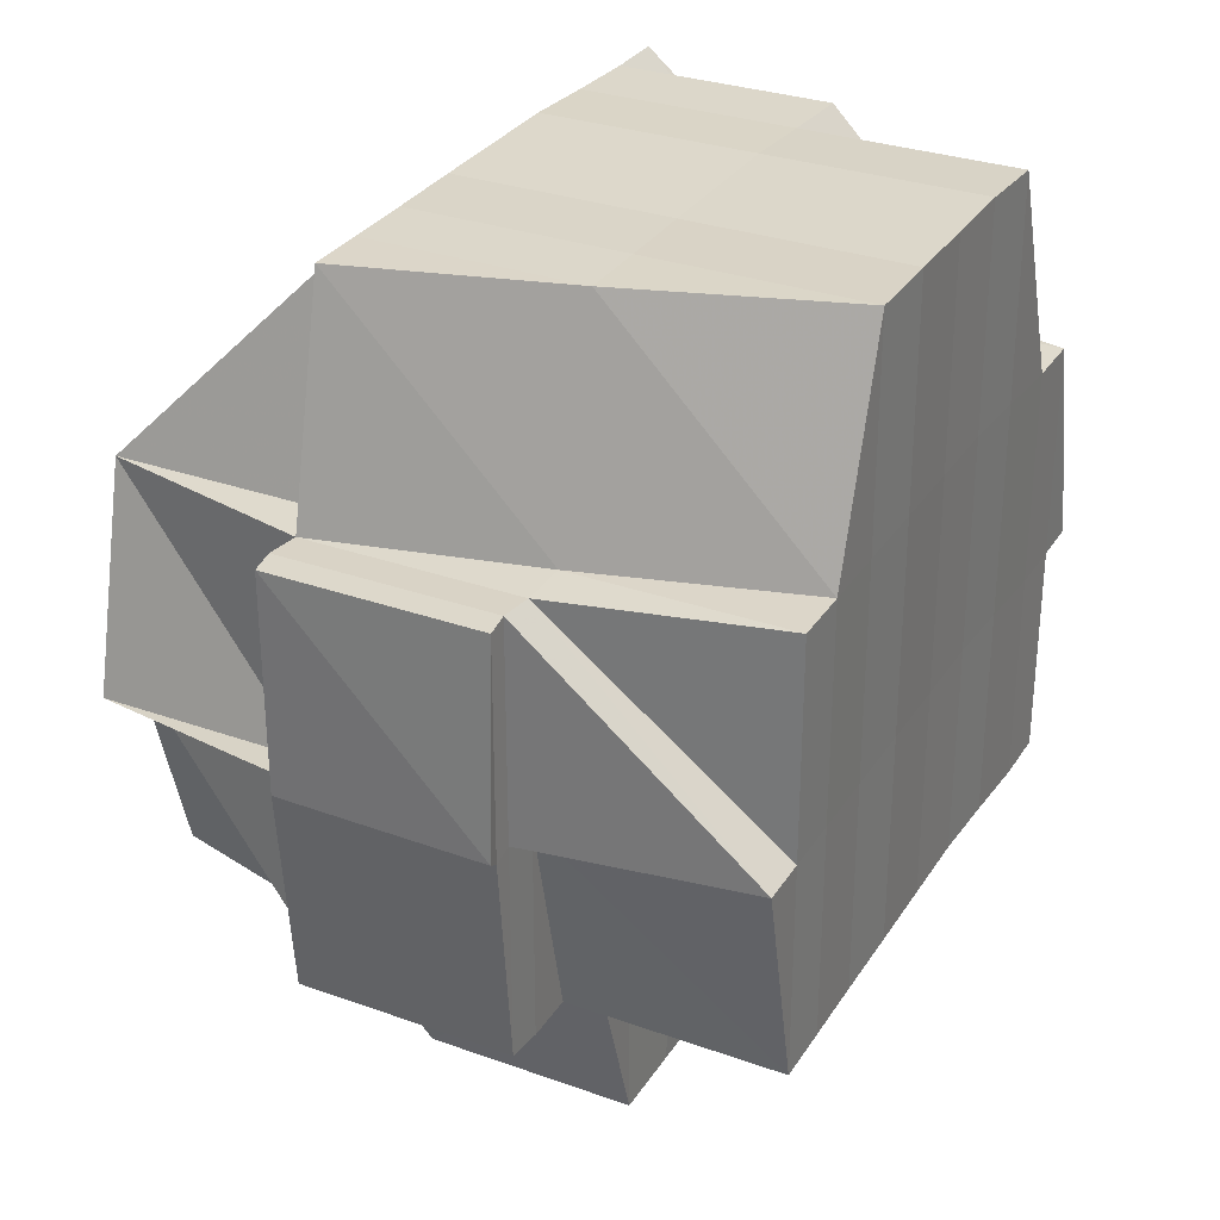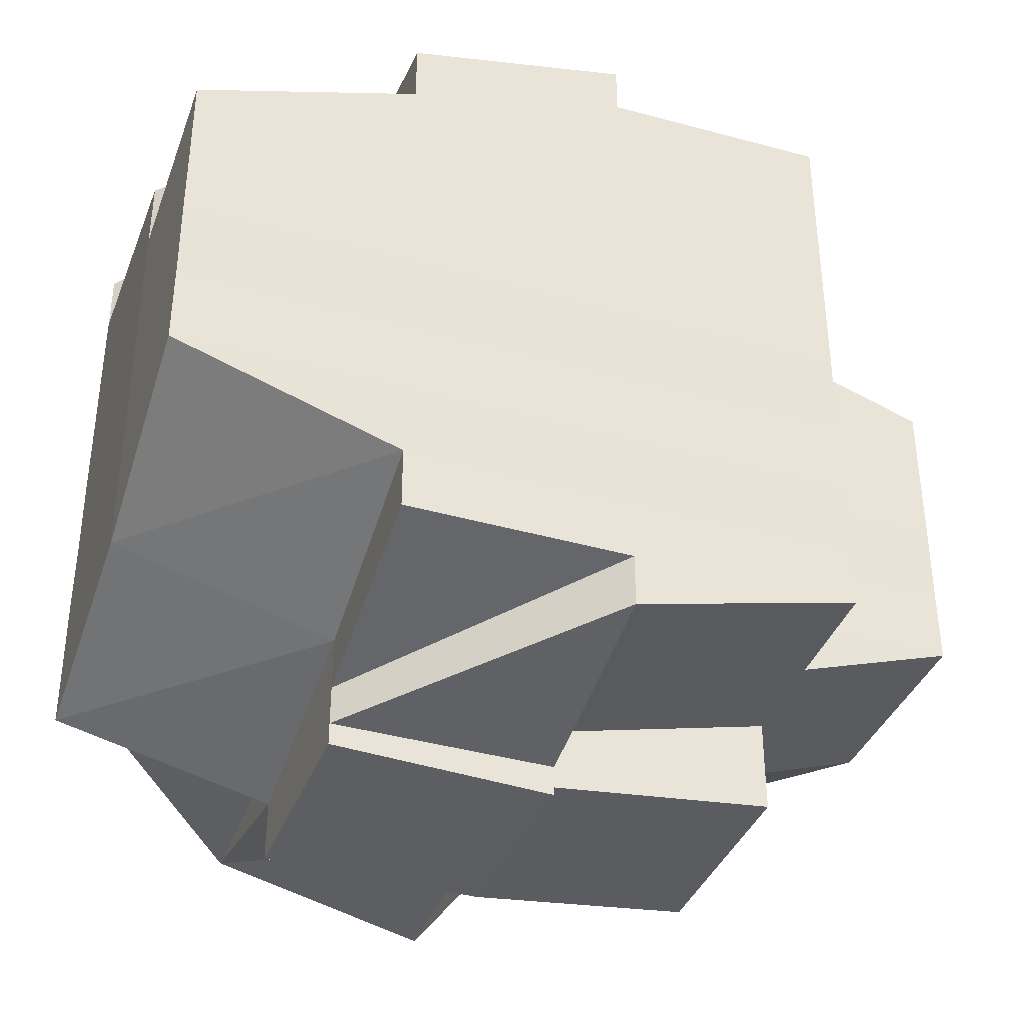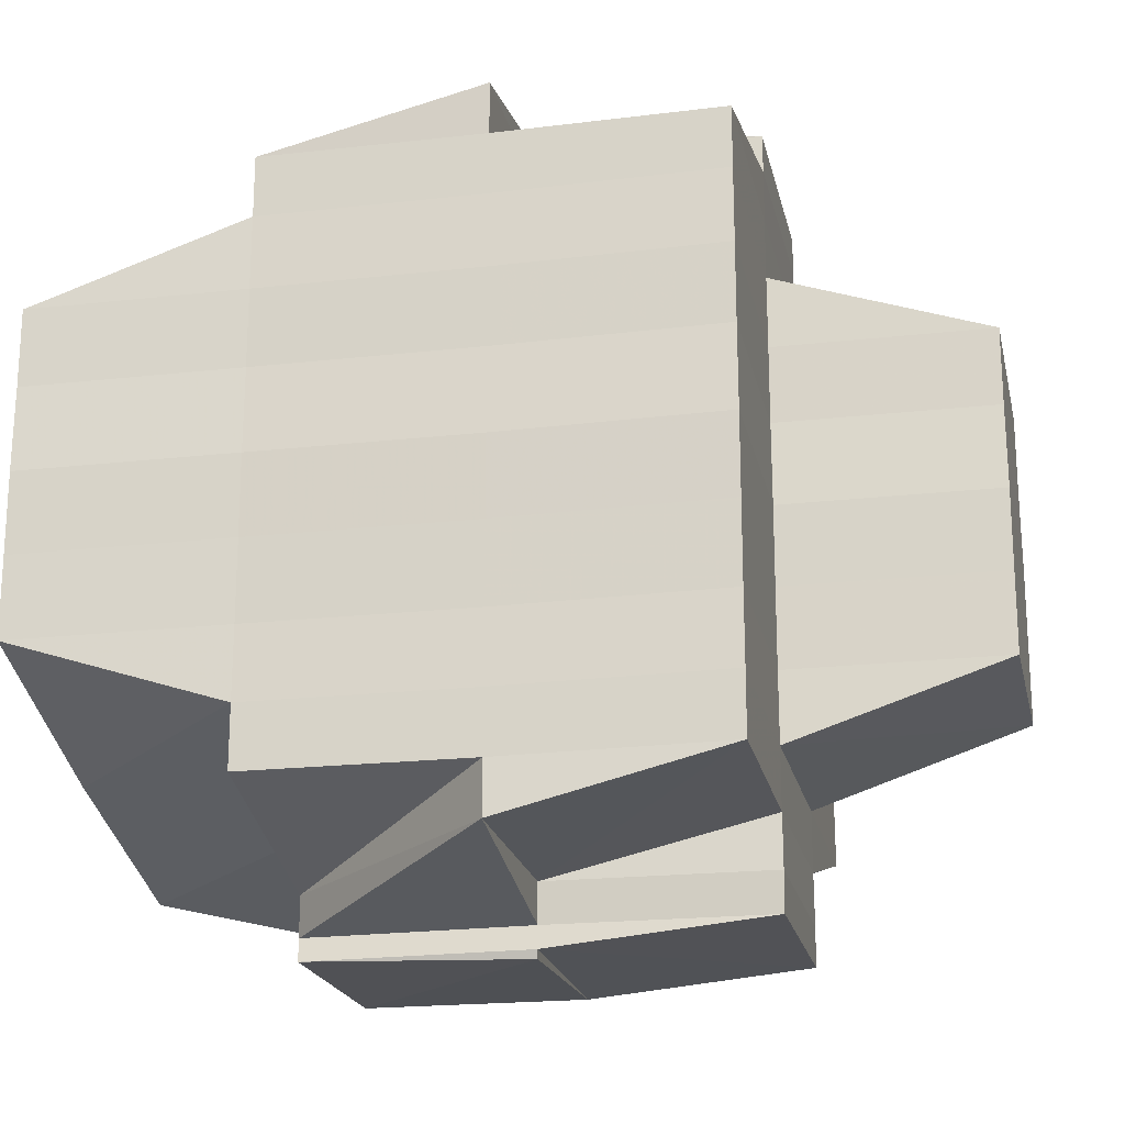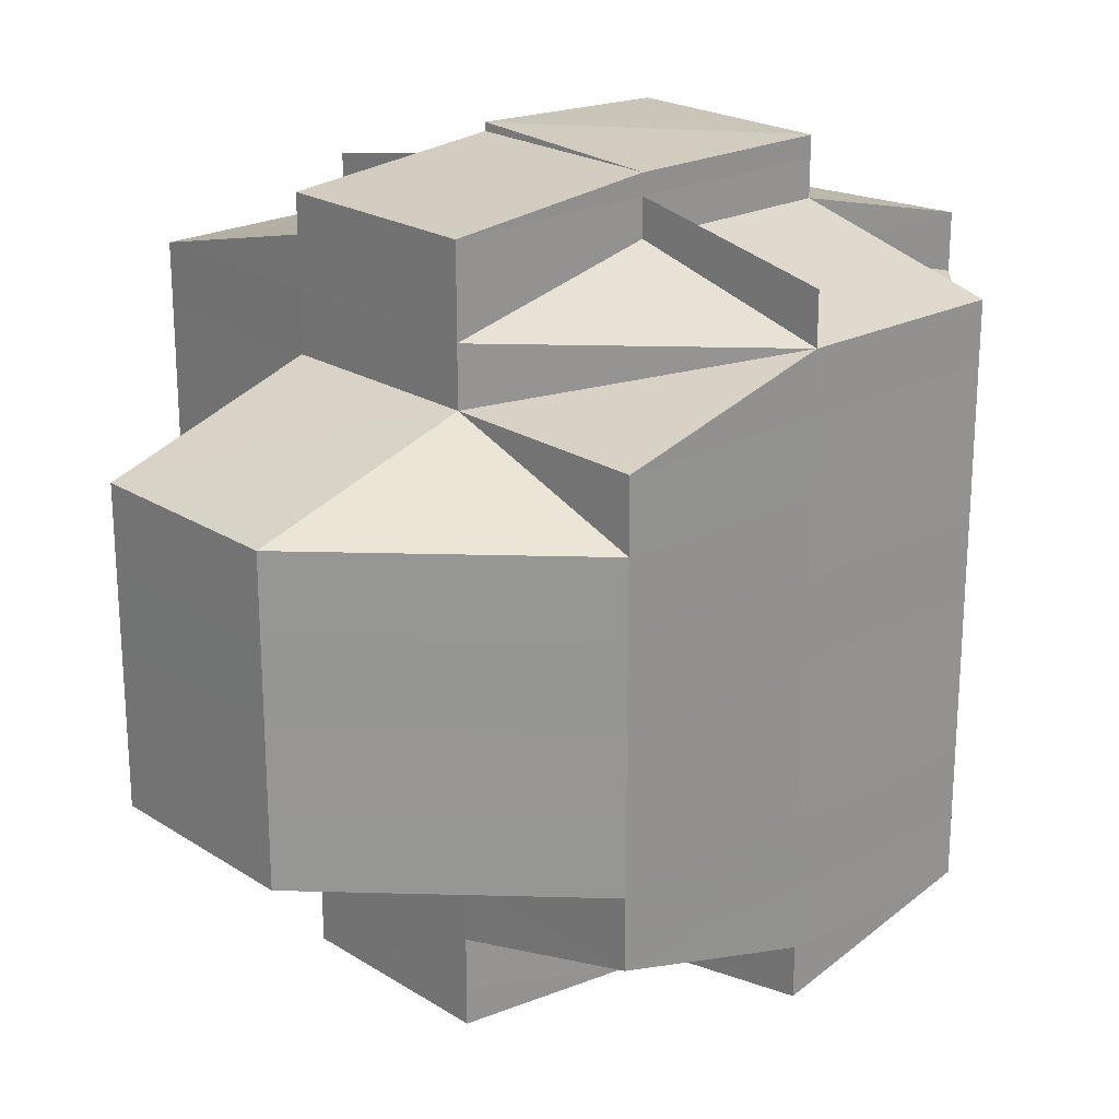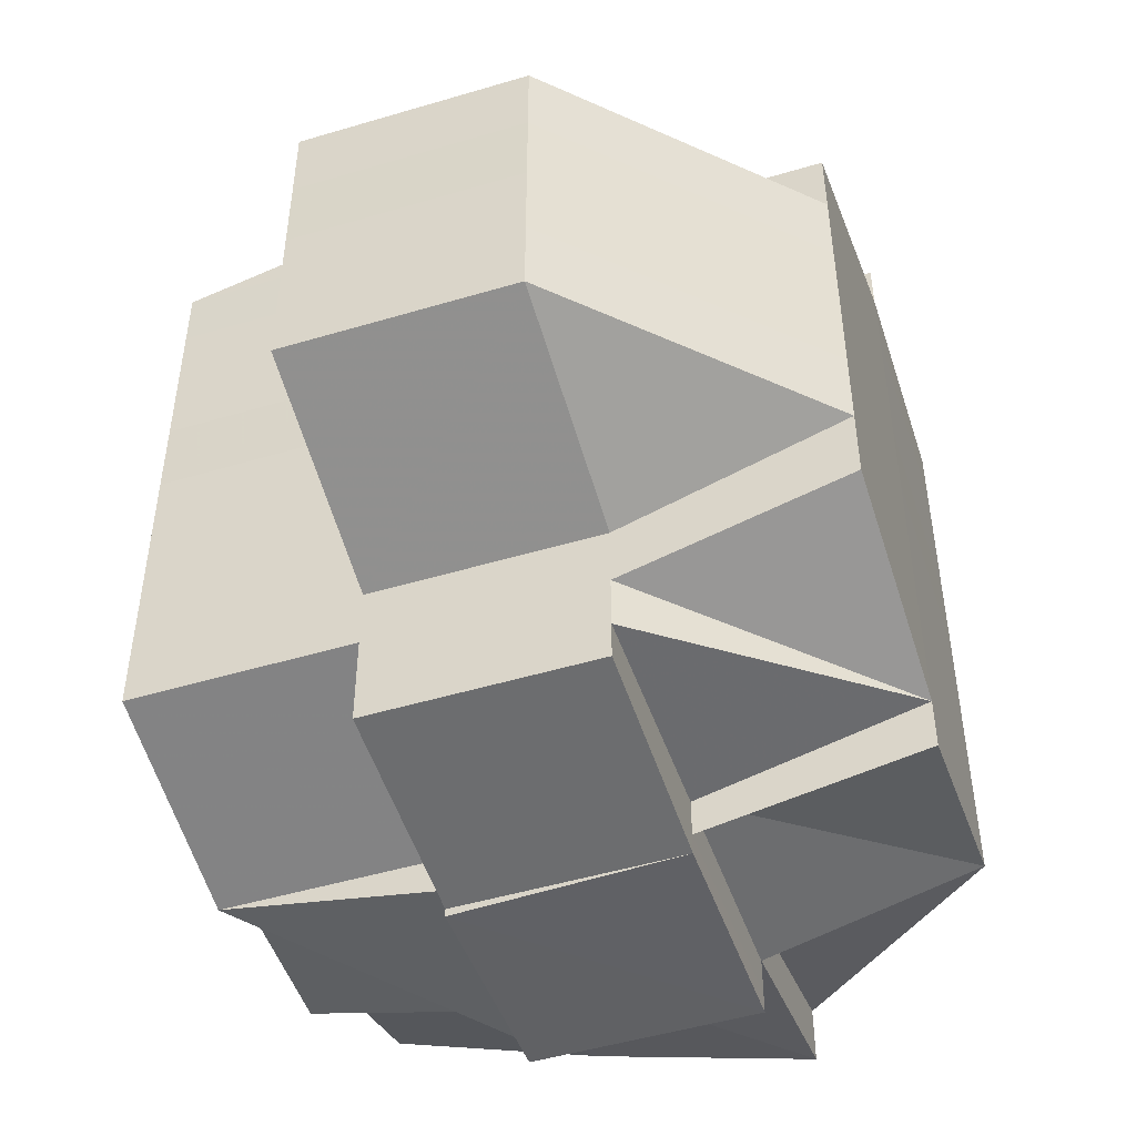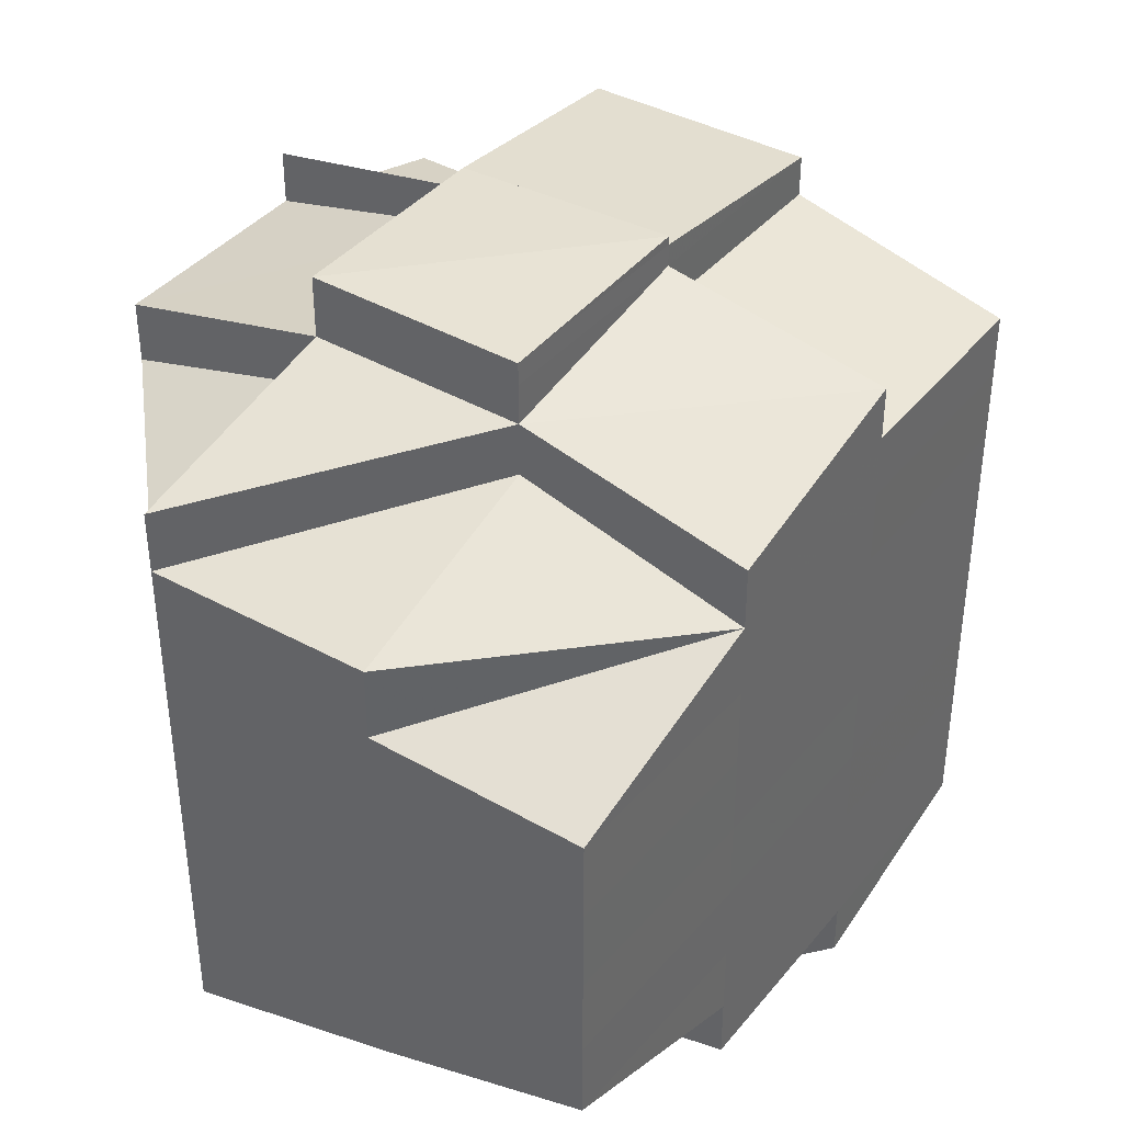
<metadata>
{"format":"obj","ext":"obj","renderer":"f3d","projection":"perspective","resolution":1024,"background":"white","views":[{"elev":30.1,"azim":-152.6,"up":"+Y"},{"elev":-38.0,"azim":-109.3,"up":"+Z"},{"elev":-20.8,"azim":-78.2,"up":"+Z"},{"elev":22.0,"azim":47.9,"up":"+Z"},{"elev":-48.9,"azim":18.5,"up":"+Z"},{"elev":39.6,"azim":-144.8,"up":"+Z"}]}
</metadata>
<code>
o 4642
v 2163 1896 10.55
v 2163 1896 10.55
v 2163 1896 10.55
v 2163 1896 10.55
v 2163 1896 10.55
v 2163 1896 10.55
v 2163 1896 10.55
v 2163 1896 10.55
v 2163 1896 10.55
v 2163 1896 10.55
v 2163 1896 10.55
v 2163 1896 10.55
v 2163 1896 10.55
v 2163 1896 10.55
v 2163 1896 10.55
v 2163 1896 10.55
v 2163 1896 10.55
v 2163 1896 10.55
v 2163 1896 10.55
v 2163 1896 10.55
v 2163 1896 10.55
v 2163 1896 10.55
v 2163 1896 10.55
v 2163 1896 10.55
v 2163 1896 10.55
v 2163 1896 10.55
v 2163 1896 10.55
v 2163 1896 10.55
v 2163 1896 10.55
v 2163 1896 10.55
v 2163 1896 10.55
v 2163 1896 10.55
v 2163 1896 10.55
v 2163 1896 10.55
v 2163 1896 10.55
v 2163 1896 10.55
v 2163 1896 10.55
v 2163 1896 10.55
v 2163 1896 10.55
v 2163 1896 10.55
v 2163 1896 10.55
v 2163 1896 10.55
v 2163 1896 10.54
v 2163 1896 10.55
v 2163 1896 10.55
v 2163 1896 10.55
v 2163 1896 10.55
v 2163 1896 10.55
v 2163 1896 10.55
v 2163 1896 10.55
v 2163 1896 10.55
v 2163 1896 10.55
v 2163 1896 10.55
v 2163 1896 10.55
v 2163 1896 10.55
v 2163 1896 10.54
v 2163 1896 10.55
v 2163 1896 10.55
v 2163 1896 10.55
v 2163 1896 10.55
v 2163 1896 10.55
v 2163 1896 10.55
v 2163 1896 10.55
v 2163 1896 10.55
v 2163 1896 10.55
v 2163 1896 10.55
v 2163 1896 10.55
v 2163 1896 10.55
v 2163 1896 10.55
v 2163 1896 10.55
v 2163 1896 10.55
v 2163 1896 10.54
v 2163 1896 10.54
v 2163 1896 10.54
v 2163 1896 10.53
v 2163 1896 10.54
v 2163 1896 10.53
v 2163 1896 10.53
v 2163 1896 10.54
v 2163 1896 10.54
v 2163 1896 10.53
v 2163 1896 10.54
v 2163 1896 10.55
v 2163 1896 10.53
v 2163 1896 10.53
v 2163 1896 10.53
v 2163 1896 10.52
v 2163 1896 10.53
v 2163 1896 10.53
v 2163 1896 10.53
v 2163 1896 10.52
v 2163 1896 10.52
v 2163 1896 10.52
v 2163 1896 10.53
v 2163 1896 10.53
v 2163 1896 10.53
v 2163 1896 10.53
v 2163 1896 10.54
v 2163 1896 10.54
v 2163 1896 10.54
v 2163 1896 10.54
v 2163 1896 10.54
v 2163 1896 10.55
v 2163 1896 10.54
v 2163 1896 10.54
v 2163 1896 10.54
v 2163 1896 10.54
v 2163 1896 10.53
v 2163 1896 10.53
v 2163 1896 10.53
v 2163 1896 10.54
v 2163 1896 10.54
v 2163 1896 10.55
v 2163 1896 10.54
v 2163 1896 10.53
v 2163 1896 10.53
v 2163 1896 10.53
v 2163 1896 10.54
v 2163 1896 10.55
v 2163 1896 10.55
v 2163 1896 10.55
v 2163 1896 10.55
v 2163 1896 10.55
v 2163 1896 10.55
v 2163 1896 10.55
v 2163 1896 10.55
v 2163 1896 10.55
v 2163 1896 10.55
v 2163 1896 10.54
v 2163 1896 10.54
v 2163 1896 10.53
v 2163 1896 10.55
v 2163 1896 10.55
v 2163 1896 10.55
v 2163 1896 10.55
v 2163 1896 10.55
v 2163 1896 10.55
v 2163 1896 10.55
v 2163 1896 10.55
v 2163 1896 10.55
v 2163 1896 10.54
v 2163 1896 10.54
v 2163 1896 10.54
v 2163 1896 10.54
v 2163 1896 10.54
v 2163 1896 10.54
v 2163 1896 10.53
v 2163 1896 10.53
v 2163 1896 10.53
v 2163 1896 10.53
v 2163 1896 10.54
v 2163 1896 10.53
v 2163 1896 10.53
v 2163 1896 10.53
v 2163 1896 10.53
v 2163 1896 10.53
v 2163 1896 10.53
v 2163 1896 10.53
v 2163 1896 10.53
v 2163 1896 10.53
v 2163 1896 10.53
v 2163 1896 10.53
v 2163 1896 10.53
v 2163 1896 10.53
v 2163 1896 10.52
v 2163 1896 10.53
v 2163 1896 10.53
v 2163 1896 10.53
v 2163 1896 10.53
v 2163 1896 10.52
v 2163 1896 10.52
v 2163 1896 10.52
v 2163 1896 10.53
v 2163 1896 10.52
v 2163 1896 10.52
v 2163 1896 10.52
v 2163 1896 10.52
v 2163 1896 10.52
v 2163 1896 10.52
v 2163 1896 10.52
v 2163 1896 10.52
v 2163 1896 10.52
v 2163 1896 10.52
v 2163 1896 10.52
v 2163 1896 10.52
v 2163 1896 10.52
v 2163 1896 10.52
v 2163 1896 10.52
v 2163 1896 10.52
v 2163 1896 10.52
v 2163 1896 10.52
v 2163 1896 10.52
v 2163 1896 10.52
v 2163 1896 10.52
v 2163 1896 10.52
v 2163 1896 10.52
v 2163 1896 10.52
v 2163 1896 10.52
v 2163 1896 10.52
v 2163 1896 10.52
v 2163 1896 10.52
v 2163 1896 10.52
v 2163 1896 10.52
v 2163 1896 10.52
v 2163 1896 10.52
v 2163 1896 10.52
v 2163 1896 10.52
v 2163 1896 10.52
v 2163 1896 10.52
v 2163 1896 10.52
v 2163 1896 10.52
v 2163 1896 10.52
v 2163 1896 10.52
v 2163 1896 10.52
v 2163 1896 10.52
v 2163 1896 10.52
v 2163 1896 10.52
v 2163 1896 10.52
v 2163 1896 10.52
v 2163 1896 10.52
v 2163 1896 10.52
v 2163 1896 10.52
v 2163 1896 10.52
v 2163 1896 10.52
v 2163 1896 10.52
v 2163 1896 10.52
v 2163 1896 10.52
v 2163 1896 10.52
v 2163 1896 10.52
v 2163 1896 10.52
v 2163 1896 10.52
v 2163 1896 10.52
v 2163 1896 10.52
v 2163 1896 10.52
v 2163 1896 10.52
v 2163 1896 10.52
v 2163 1896 10.52
v 2163 1896 10.52
v 2163 1896 10.52
v 2163 1896 10.52
v 2163 1896 10.52
v 2163 1896 10.52
v 2163 1896 10.52
v 2163 1896 10.52
v 2163 1896 10.52
v 2163 1896 10.52
v 2163 1896 10.52
v 2163 1896 10.52
v 2163 1896 10.52
v 2163 1896 10.52
v 2163 1896 10.52
v 2163 1896 10.52
v 2163 1896 10.52
v 2163 1896 10.52
v 2163 1896 10.53
v 2163 1896 10.52
v 2163 1896 10.52
v 2163 1896 10.52
v 2163 1896 10.52
v 2163 1896 10.52
v 2163 1896 10.52
v 2163 1896 10.52
v 2163 1896 10.52
v 2163 1896 10.52
v 2163 1896 10.52
v 2163 1896 10.52
v 2163 1896 10.52
v 2163 1896 10.55
v 2163 1896 10.55
v 2163 1896 10.55
v 2163 1896 10.55
v 2163 1896 10.55
v 2163 1896 10.55
v 2163 1896 10.55
v 2163 1896 10.55
v 2163 1896 10.55
v 2163 1896 10.55
v 2163 1896 10.55
v 2163 1896 10.54
v 2163 1896 10.54
v 2163 1896 10.54
v 2163 1896 10.54
v 2163 1896 10.55
v 2163 1896 10.55
v 2163 1896 10.55
v 2163 1896 10.54
v 2163 1896 10.54
v 2163 1896 10.55
v 2163 1896 10.54
v 2163 1896 10.54
v 2163 1896 10.55
v 2163 1896 10.54
v 2163 1896 10.54
v 2163 1896 10.53
v 2163 1896 10.53
v 2163 1896 10.53
v 2163 1896 10.53
v 2163 1896 10.53
v 2163 1896 10.53
v 2163 1896 10.53
v 2163 1896 10.52
v 2163 1896 10.52
v 2163 1896 10.53
v 2163 1896 10.53
v 2163 1896 10.53
v 2163 1896 10.53
v 2163 1896 10.53
v 2163 1896 10.52
v 2163 1896 10.52
v 2163 1896 10.52
v 2163 1896 10.52
v 2163 1896 10.52
v 2163 1896 10.52
v 2163 1896 10.52
v 2163 1896 10.52
v 2163 1896 10.52
v 2163 1896 10.53
v 2163 1896 10.53
v 2163 1896 10.53
v 2163 1896 10.53
v 2163 1896 10.53
v 2163 1896 10.53
v 2163 1896 10.54
v 2163 1896 10.54
v 2163 1896 10.54
v 2163 1896 10.55
v 2163 1896 10.55
v 2163 1896 10.55
v 2163 1896 10.55
v 2163 1896 10.55
v 2163 1896 10.55
v 2163 1896 10.55
v 2163 1896 10.55
v 2163 1896 10.55
v 2163 1896 10.55
v 2163 1896 10.55
v 2163 1896 10.55
v 2163 1896 10.55
v 2163 1896 10.55
v 2163 1896 10.55
v 2163 1896 10.55
v 2163 1896 10.55
v 2163 1896 10.55
v 2163 1896 10.55
v 2163 1896 10.52
v 2163 1896 10.52
v 2163 1896 10.52
v 2163 1896 10.52
v 2163 1896 10.52
v 2163 1896 10.52
v 2163 1896 10.52
v 2163 1896 10.52
v 2163 1896 10.52
v 2163 1896 10.52
v 2163 1896 10.52
f 1 2 3
f 2 4 5
f 6 7 8
f 9 10 8
f 11 12 6
f 12 13 14
f 13 15 16
f 17 16 18
f 19 18 20
f 21 22 19
f 23 19 24
f 25 26 23
f 26 27 28
f 29 23 30
f 31 32 29
f 30 33 34
f 28 35 33
f 28 36 35
f 9 37 30
f 37 38 39
f 40 41 36
f 42 43 40
f 44 40 45
f 45 46 47
f 48 40 46
f 49 50 48
f 49 51 52
f 53 52 54
f 50 55 51
f 50 56 55
f 57 50 49
f 58 57 49
f 59 58 53
f 60 57 58
f 61 59 62
f 59 63 64
f 58 65 63
f 66 58 67
f 68 69 61
f 70 71 58
f 71 72 57
f 72 73 74
f 73 75 76
f 75 77 78
f 76 79 80
f 78 81 79
f 82 80 83
f 77 84 85
f 85 86 81
f 84 87 88
f 88 89 86
f 90 91 89
f 87 92 93
f 94 90 95
f 96 94 97
f 98 96 99
f 100 98 101
f 101 102 50
f 103 104 50
f 104 105 102
f 102 106 50
f 99 107 102
f 102 107 106
f 105 108 107
f 97 109 107
f 108 110 109
f 107 111 106
f 107 109 111
f 106 111 112
f 106 112 40
f 40 112 113
f 111 114 112
f 109 115 111
f 111 115 114
f 109 116 115
f 95 116 109
f 110 117 116
f 112 118 113
f 112 114 118
f 113 118 119
f 113 119 120
f 121 122 120
f 120 123 124
f 125 124 126
f 127 128 126
f 118 129 119
f 114 130 118
f 118 130 129
f 114 131 130
f 115 131 114
f 119 129 132
f 119 132 133
f 134 133 135
f 136 137 133
f 133 138 139
f 132 140 133
f 129 141 132
f 132 141 140
f 141 142 138
f 129 143 141
f 130 143 129
f 143 144 141
f 141 144 145
f 144 146 142
f 130 147 143
f 131 147 130
f 143 148 144
f 147 148 143
f 148 149 144
f 149 150 146
f 144 149 151
f 152 153 150
f 149 152 154
f 155 156 153
f 148 157 149
f 157 152 149
f 152 155 158
f 159 157 148
f 147 159 148
f 157 160 152
f 160 155 152
f 159 161 157
f 161 160 157
f 162 159 147
f 131 162 147
f 163 161 159
f 162 163 159
f 164 165 163
f 166 163 162
f 167 162 131
f 167 166 162
f 115 167 131
f 116 167 115
f 168 166 167
f 116 168 167
f 169 168 116
f 117 170 168
f 168 171 166
f 93 171 168
f 171 172 173
f 93 174 171
f 175 174 93
f 174 176 171
f 175 177 178
f 179 180 177
f 171 176 181
f 176 182 183
f 184 185 182
f 186 187 176
f 187 184 188
f 189 188 176
f 190 191 189
f 188 192 193
f 176 194 181
f 195 193 196
f 197 198 196
f 199 198 200
f 197 201 202
f 203 201 204
f 205 206 200
f 203 207 208
f 207 209 210
f 211 212 206
f 213 214 212
f 215 213 211
f 211 216 217
f 218 211 195
f 219 220 218
f 220 221 222
f 217 223 224
f 225 226 223
f 227 225 224
f 226 228 229
f 224 229 230
f 223 231 232
f 233 231 234
f 234 235 236
f 232 237 238
f 232 239 237
f 240 238 241
f 242 243 239
f 244 243 245
f 210 224 246
f 246 247 248
f 246 249 247
f 250 227 246
f 251 250 252
f 253 246 252
f 252 246 254
f 252 254 255
f 155 252 255
f 256 252 155
f 160 256 155
f 257 256 160
f 257 258 256
f 161 257 160
f 258 259 260
f 194 258 257
f 261 262 259
f 263 262 264
f 265 264 266
f 267 194 257
f 267 257 161
f 181 194 267
f 163 267 161
f 181 267 163
f 268 269 270
f 269 271 272
f 14 272 270
f 272 273 7
f 272 274 273
f 275 276 274
f 277 278 276
f 279 280 278
f 277 279 60
f 281 282 280
f 283 277 69
f 140 277 283
f 284 285 283
f 140 286 277
f 286 279 277
f 287 286 288
f 279 281 289
f 289 290 291
f 292 293 290
f 294 295 293
f 281 296 292
f 297 298 295
f 299 300 298
f 301 302 300
f 296 303 294
f 296 304 282
f 303 305 304
f 303 306 297
f 306 307 305
f 306 308 299
f 308 309 307
f 308 310 301
f 310 311 309
f 310 230 311
f 312 310 308
f 254 308 306
f 313 314 308
f 314 315 316
f 317 254 306
f 255 254 317
f 317 306 303
f 255 317 318
f 318 317 303
f 318 303 296
f 319 320 318
f 321 318 296
f 158 318 321
f 322 319 321
f 321 296 281
f 323 321 281
f 154 321 323
f 323 281 279
f 324 322 323
f 286 323 279
f 325 324 286
f 151 323 286
f 326 327 328
f 329 330 328
f 326 331 332
f 329 331 333
f 334 335 336
f 337 338 335
f 334 337 339
f 133 337 334
f 340 341 342
f 343 344 341
f 345 346 347
f 348 349 350
f 351 352 353
f 353 354 355

</code>
